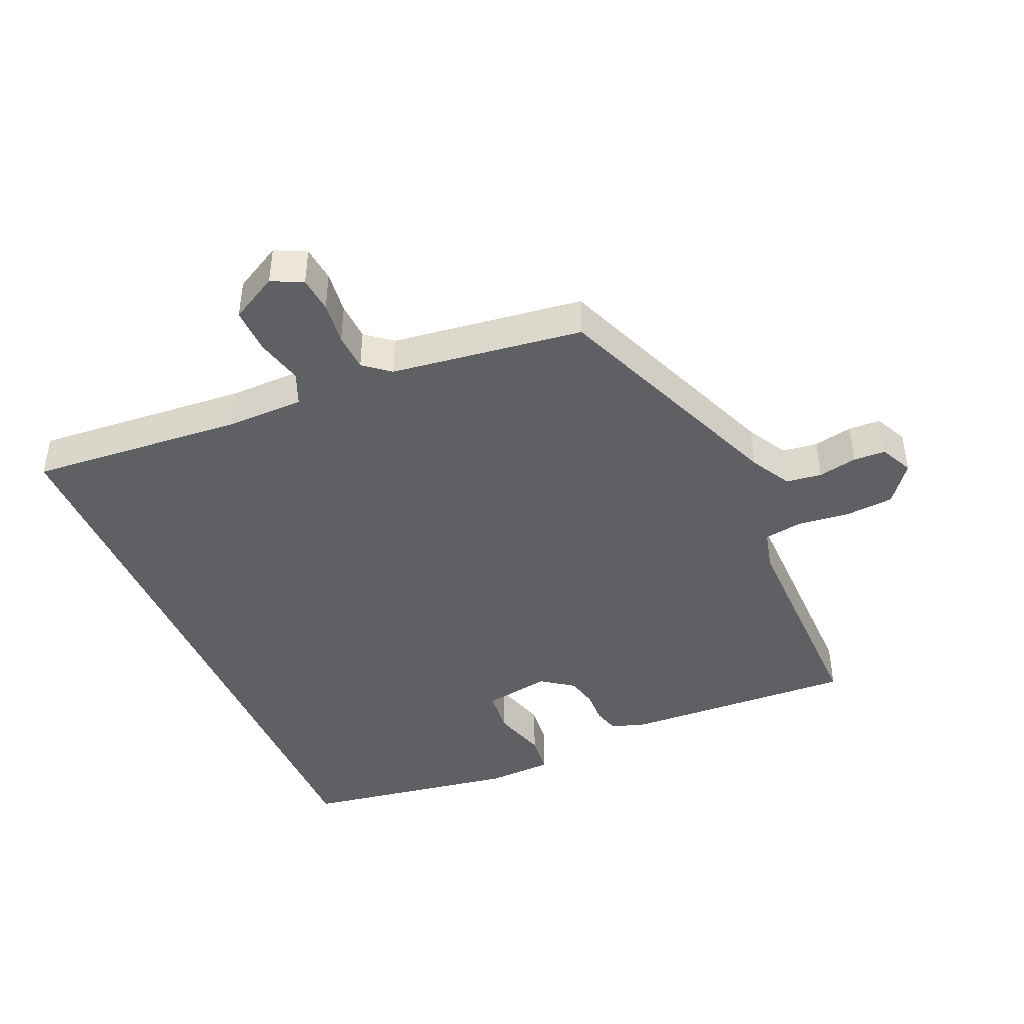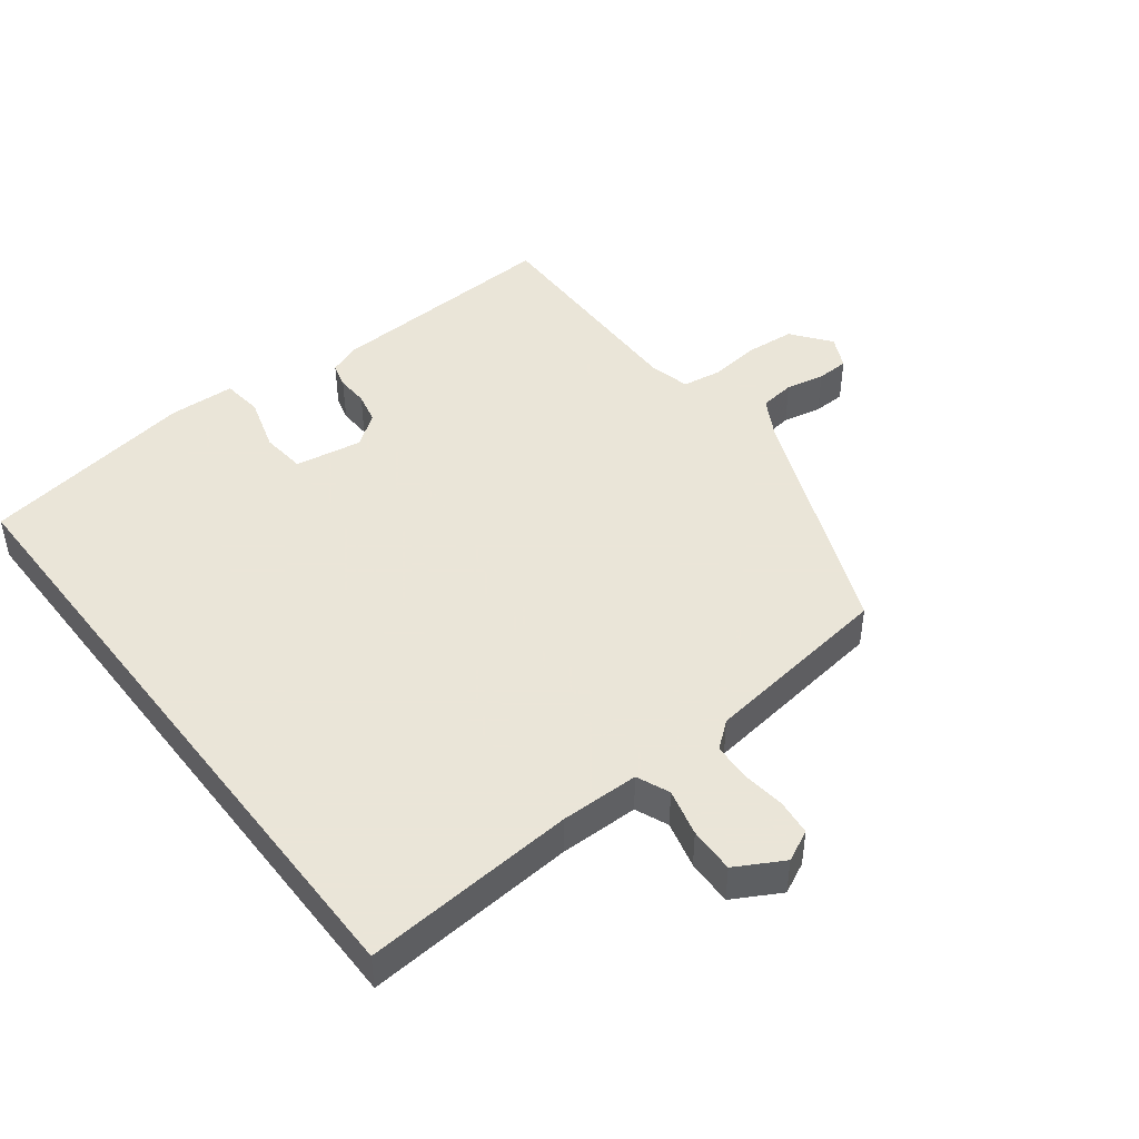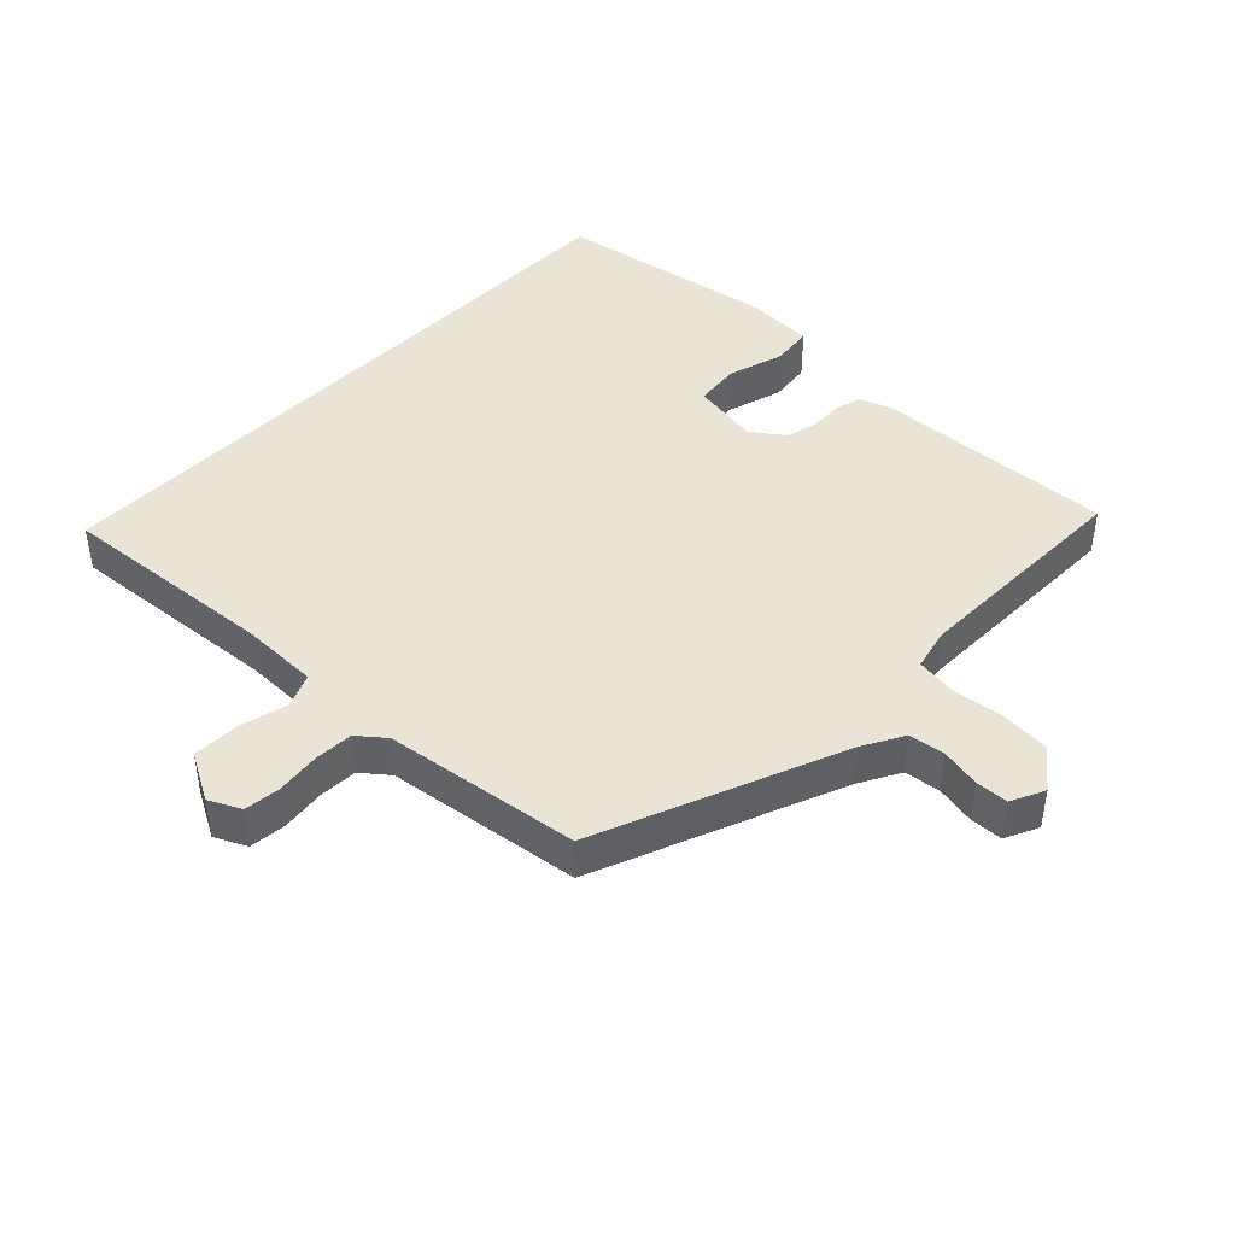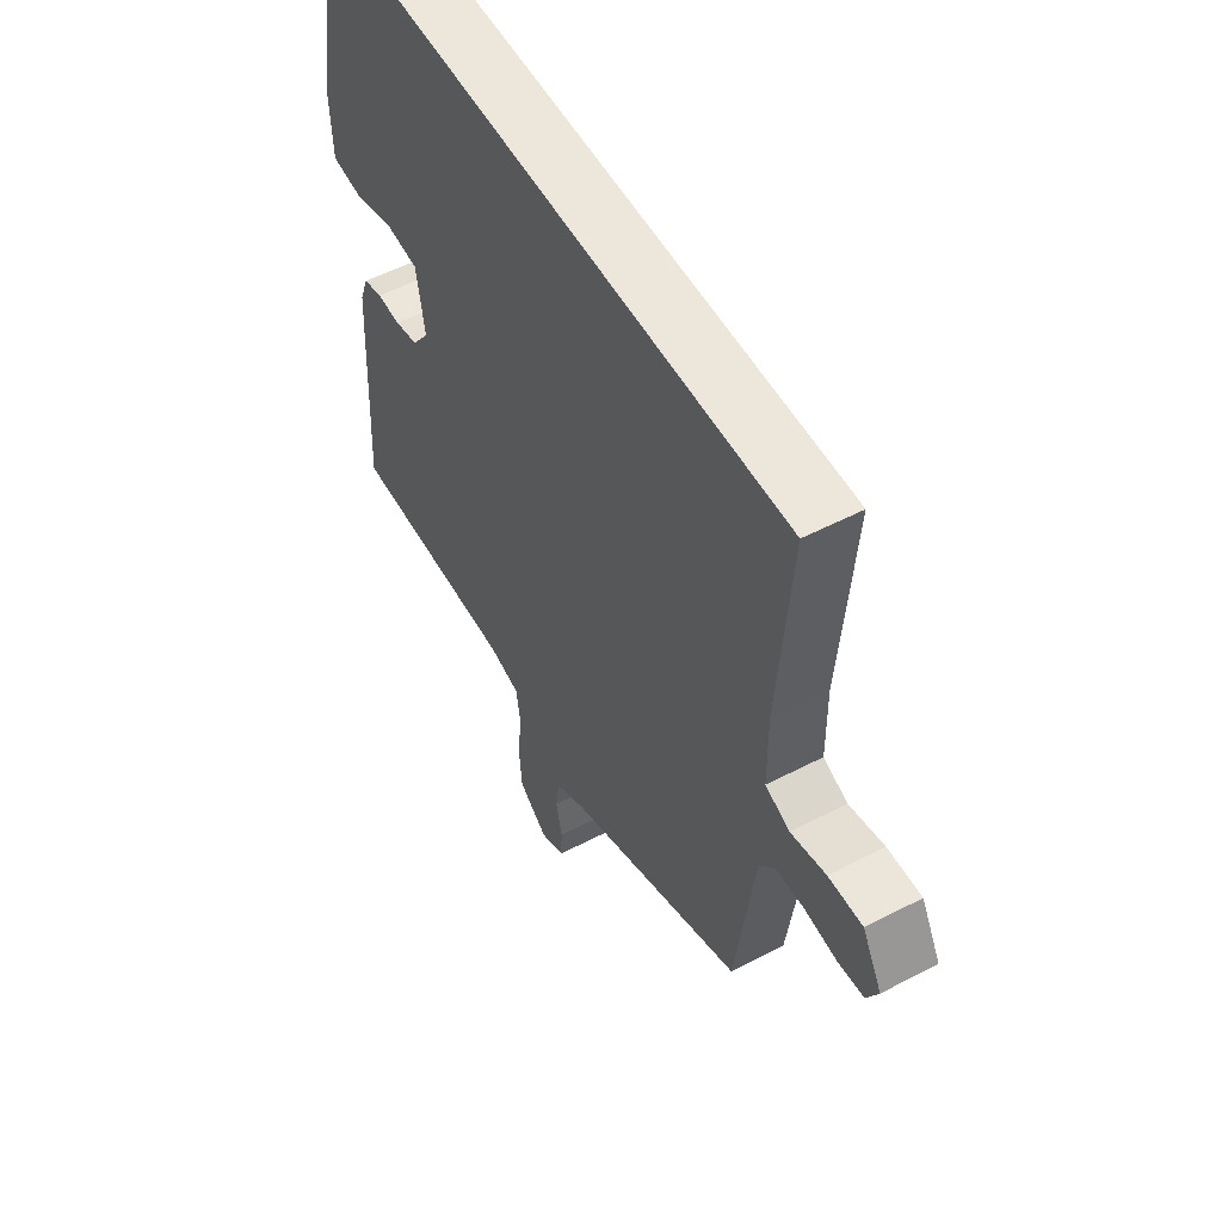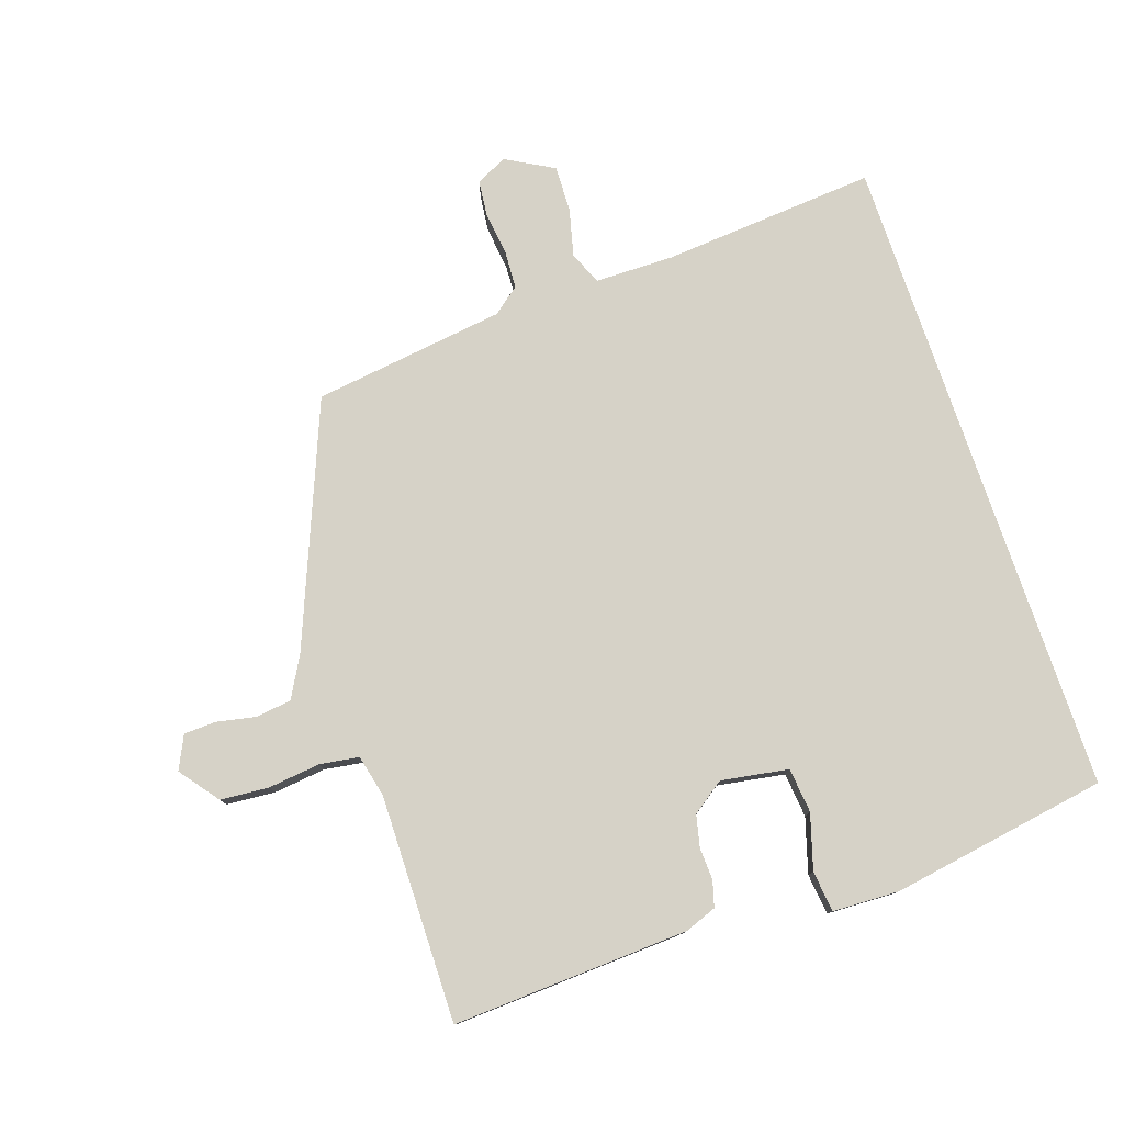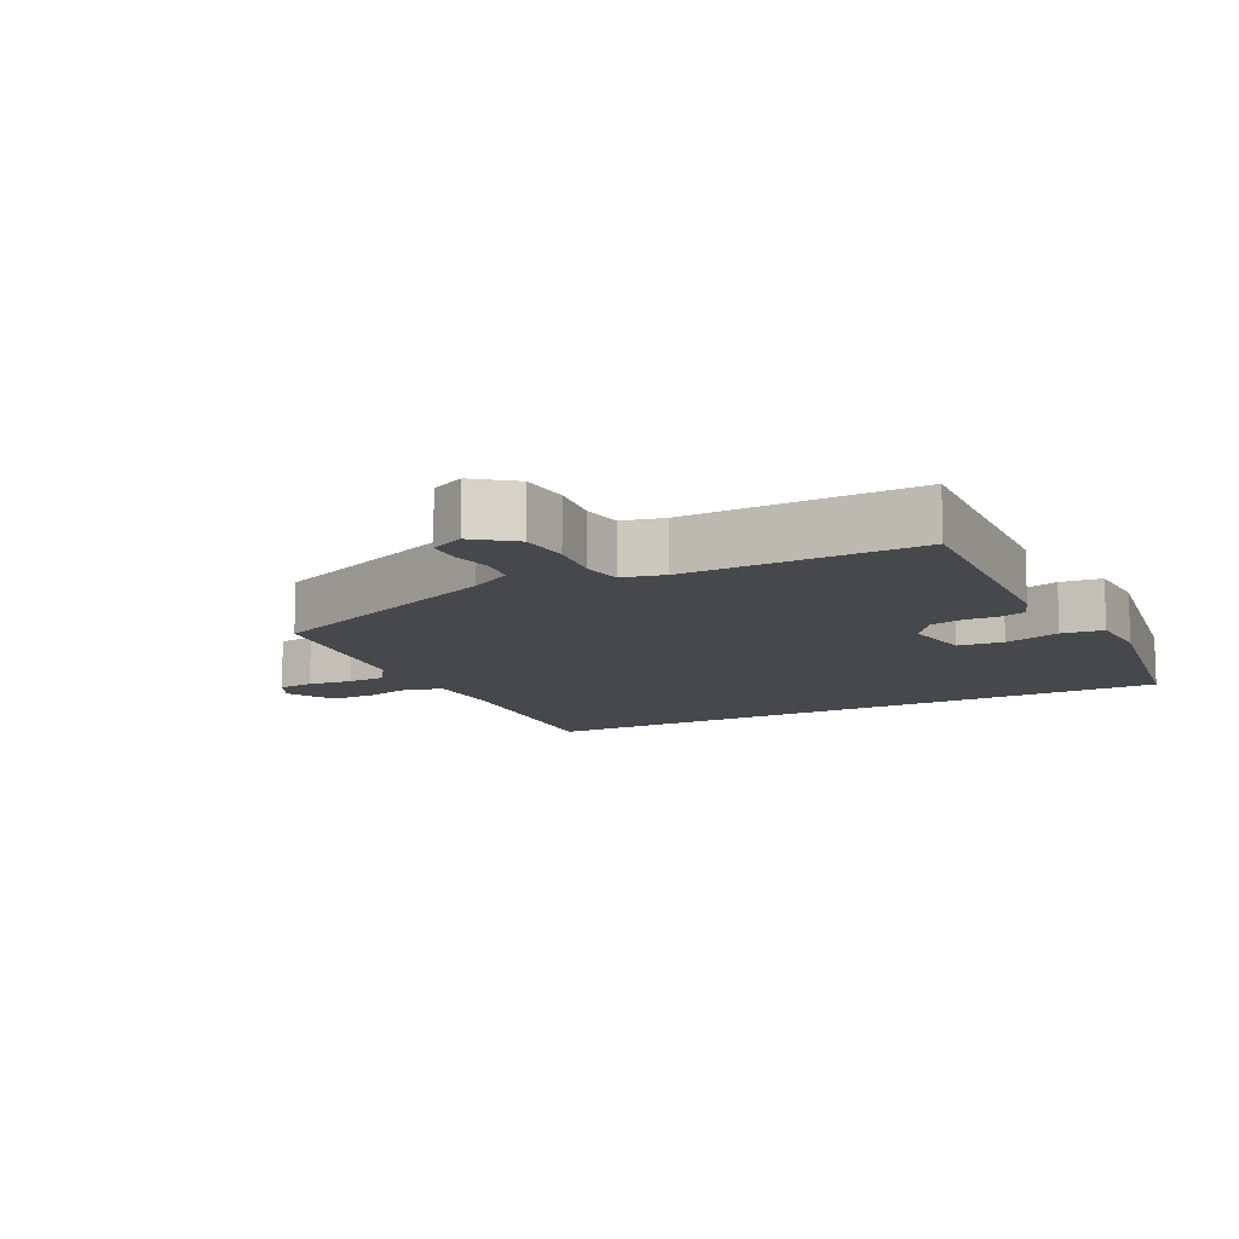
<metadata>
{"format":"obj","ext":"obj","renderer":"f3d","projection":"perspective","resolution":1024,"background":"white","views":[{"elev":-43.4,"azim":113.4,"up":"+Y"},{"elev":45.5,"azim":52.5,"up":"+Y"},{"elev":43.6,"azim":134.0,"up":"+Y"},{"elev":53.9,"azim":61.0,"up":"+Z"},{"elev":78.5,"azim":-108.7,"up":"+Y"},{"elev":-11.6,"azim":-153.0,"up":"+Y"}]}
</metadata>
<code>
v 0.527 0.07 0.5
v 0.501 0.07 0.176
v 0.502 0.07 0.056
v 0.552 0.07 0.035
v 0.624 0.07 0.053
v 0.694 0.07 0.055
v 0.734 0.07 -0.017
v 0.711 0.07 -0.064
v 0.657 0.07 -0.07
v 0.591 0.07 -0.062
v 0.533 0.07 -0.065
v 0.501 0.07 -0.105
v 0.462 0.07 -0.397
v 0.097 0.07 -0.545
v 0.036 0.07 -0.579
v 0.029 0.07 -0.633
v 0.041 0.07 -0.692
v 0.039 0.07 -0.741
v -0.011 0.07 -0.765
v -0.07 0.07 -0.72
v -0.076 0.07 -0.646
v -0.067 0.07 -0.567
v -0.076 0.07 -0.508
v -0.139 0.07 -0.493
v -0.484 0.07 -0.497
v -0.466 0.07 -0.138
v -0.448 0.07 -0.09
v -0.409 0.07 -0.079
v -0.36 0.07 -0.081
v -0.312 0.07 -0.07
v -0.277 0.07 -0.021
v -0.294 0.07 0.081
v -0.362 0.07 0.088
v -0.445 0.07 0.063
v -0.507 0.07 0.07
v -0.511 0.07 0.171
v -0.457 0.07 0.5
v 0.527 0 0.5
v 0.501 0 0.176
v 0.502 0 0.056
v 0.552 0 0.035
v 0.624 0 0.053
v 0.694 0 0.055
v 0.734 0 -0.017
v 0.711 0 -0.064
v 0.657 0 -0.07
v 0.591 0 -0.062
v 0.533 0 -0.065
v 0.501 0 -0.105
v 0.462 0 -0.397
v 0.097 0 -0.545
v 0.036 0 -0.579
v 0.029 0 -0.633
v 0.041 0 -0.692
v 0.039 0 -0.741
v -0.011 0 -0.765
v -0.07 0 -0.72
v -0.076 0 -0.646
v -0.067 0 -0.567
v -0.076 0 -0.508
v -0.139 0 -0.493
v -0.484 0 -0.497
v -0.466 0 -0.138
v -0.448 0 -0.09
v -0.409 0 -0.079
v -0.36 0 -0.081
v -0.312 0 -0.07
v -0.277 0 -0.021
v -0.294 0 0.081
v -0.362 0 0.088
v -0.445 0 0.063
v -0.507 0 0.07
v -0.511 0 0.171
v -0.457 0 0.5
f 36 37 1 2
f 33 34 35 36
f 32 33 36 2
f 31 32 2 3
f 30 31 3 4
f 29 30 4
f 26 27 28 29
f 24 25 26 29
f 23 24 29 4
f 22 23 4 5
f 16 17 18 19
f 15 16 19 20
f 12 13 14
f 11 12 14 15
f 7 8 9 10
f 7 10 11
f 6 7 11
f 5 6 11
f 22 5 11 15
f 15 20 21 22
f 39 38 74 73
f 73 72 71 70
f 39 73 70 69
f 40 39 69 68
f 41 40 68 67
f 41 67 66
f 66 65 64 63
f 66 63 62 61
f 41 66 61 60
f 42 41 60 59
f 56 55 54 53
f 57 56 53 52
f 51 50 49
f 52 51 49 48
f 47 46 45 44
f 48 47 44
f 48 44 43
f 48 43 42
f 52 48 42 59
f 59 58 57 52
f 1 38 39 2
f 2 39 40 3
f 3 40 41 4
f 4 41 42 5
f 5 42 43 6
f 6 43 44 7
f 7 44 45 8
f 8 45 46 9
f 9 46 47 10
f 10 47 48 11
f 11 48 49 12
f 12 49 50 13
f 13 50 51 14
f 14 51 52 15
f 15 52 53 16
f 16 53 54 17
f 17 54 55 18
f 18 55 56 19
f 19 56 57 20
f 20 57 58 21
f 21 58 59 22
f 22 59 60 23
f 23 60 61 24
f 24 61 62 25
f 25 62 63 26
f 26 63 64 27
f 27 64 65 28
f 28 65 66 29
f 29 66 67 30
f 30 67 68 31
f 31 68 69 32
f 32 69 70 33
f 33 70 71 34
f 34 71 72 35
f 35 72 73 36
f 36 73 74 37
f 37 74 38 1

</code>
